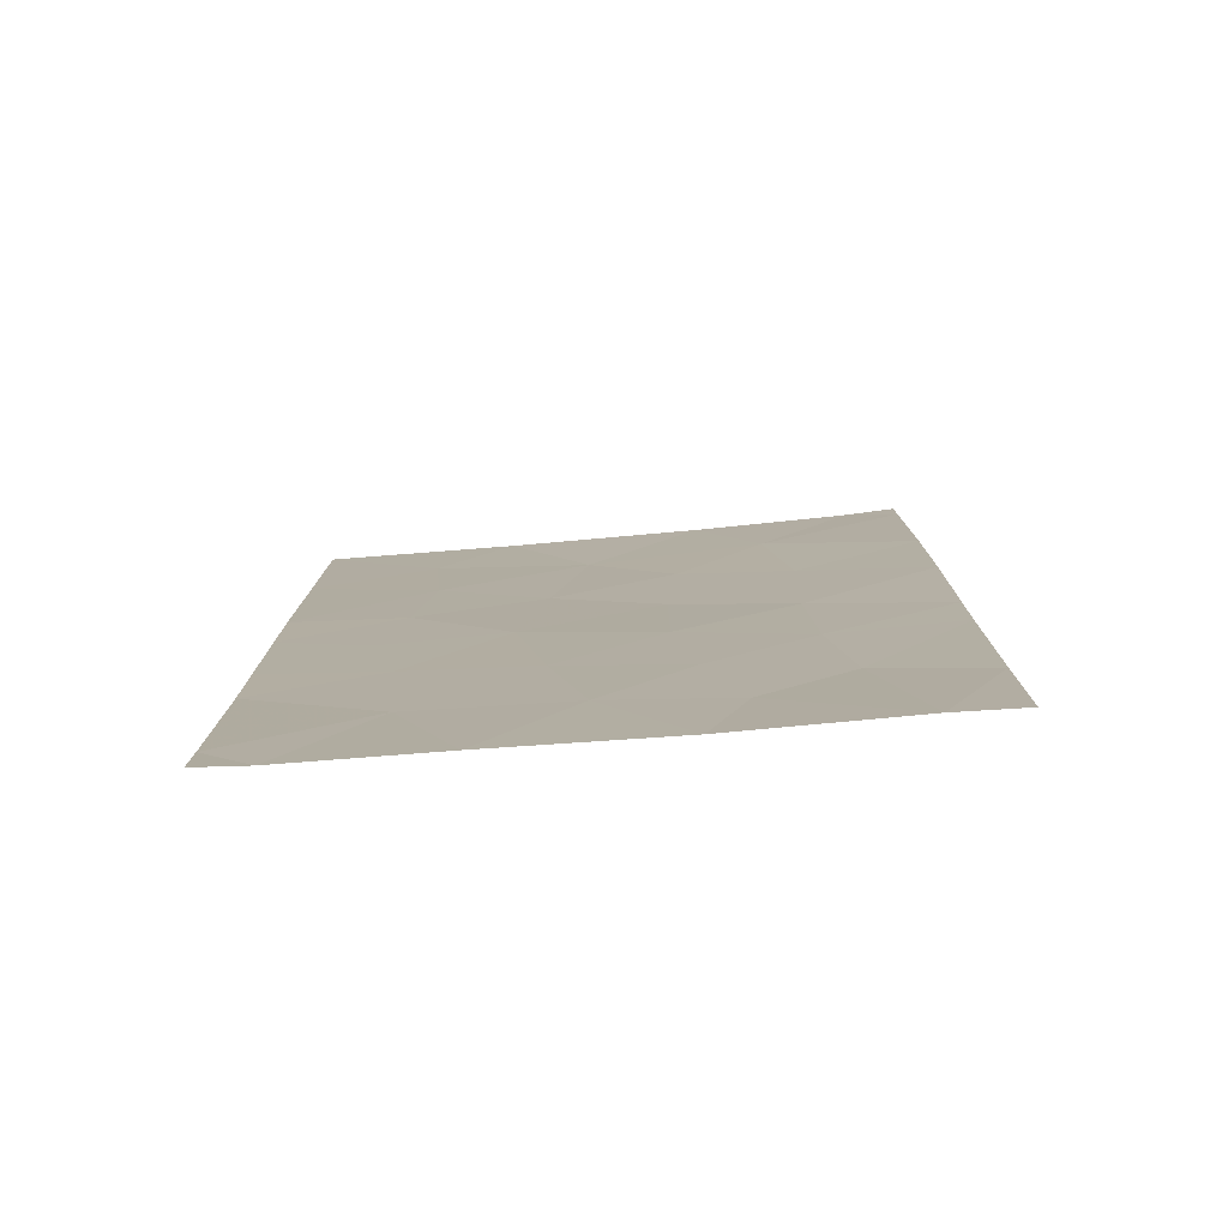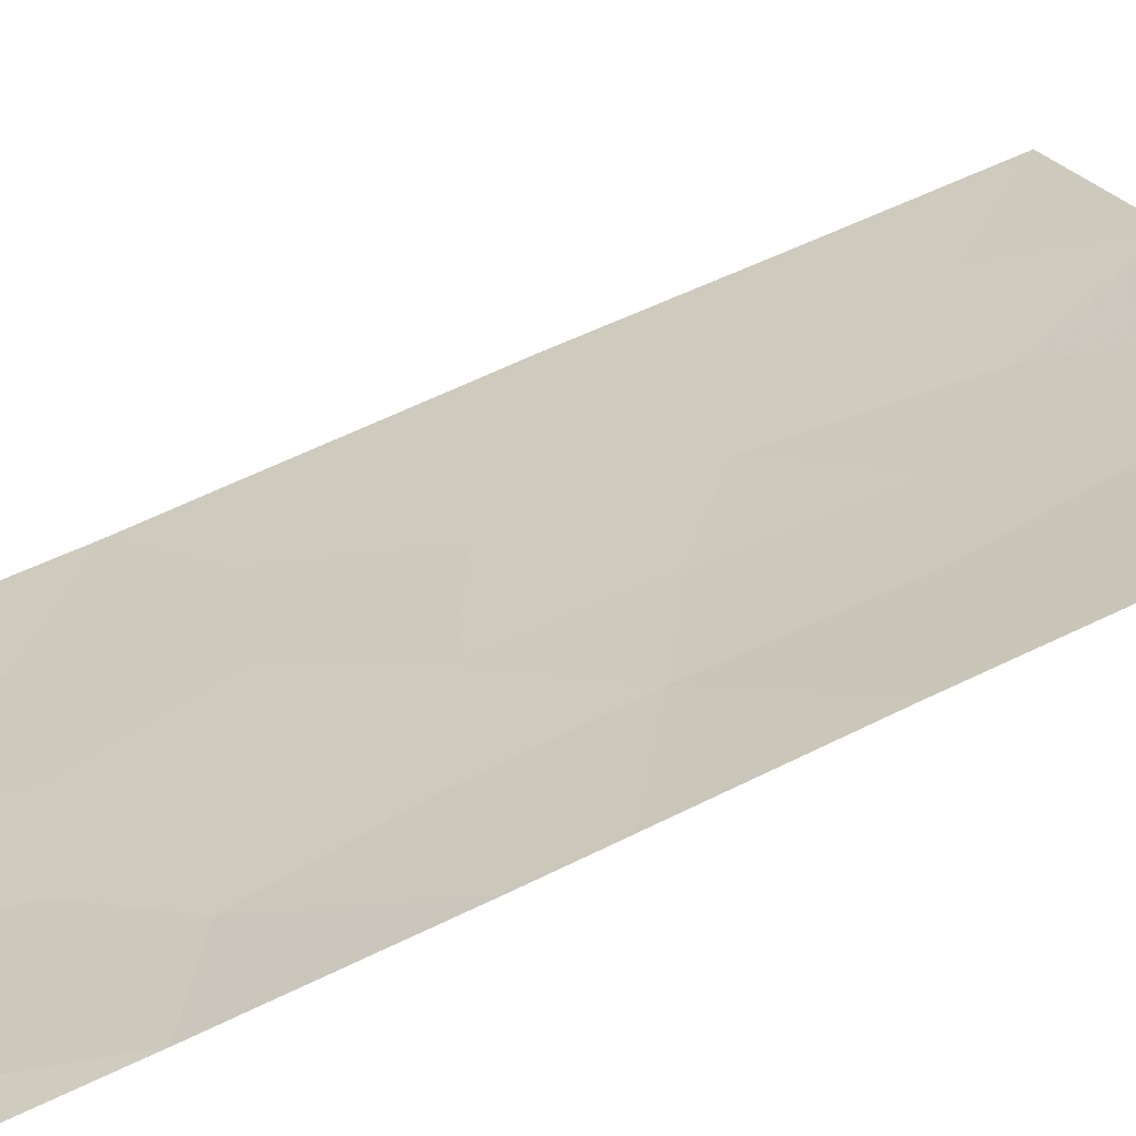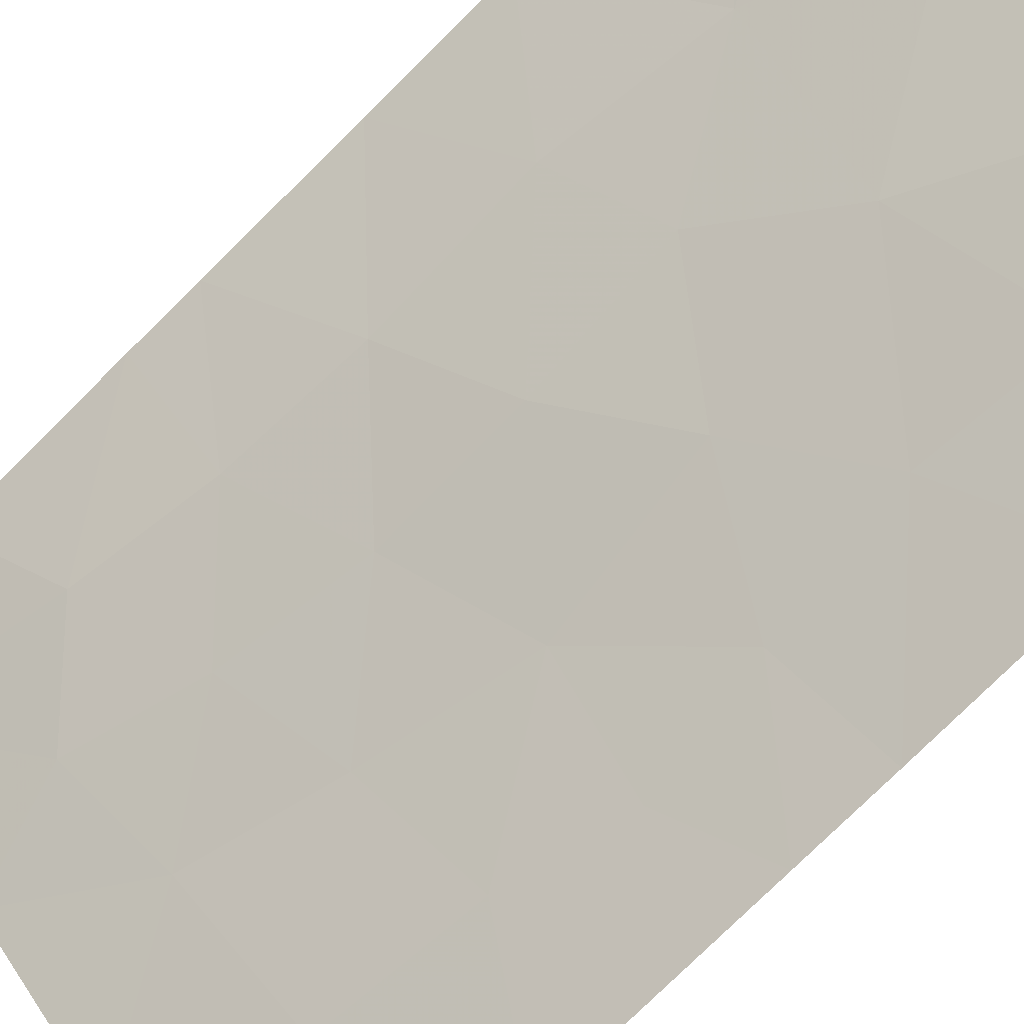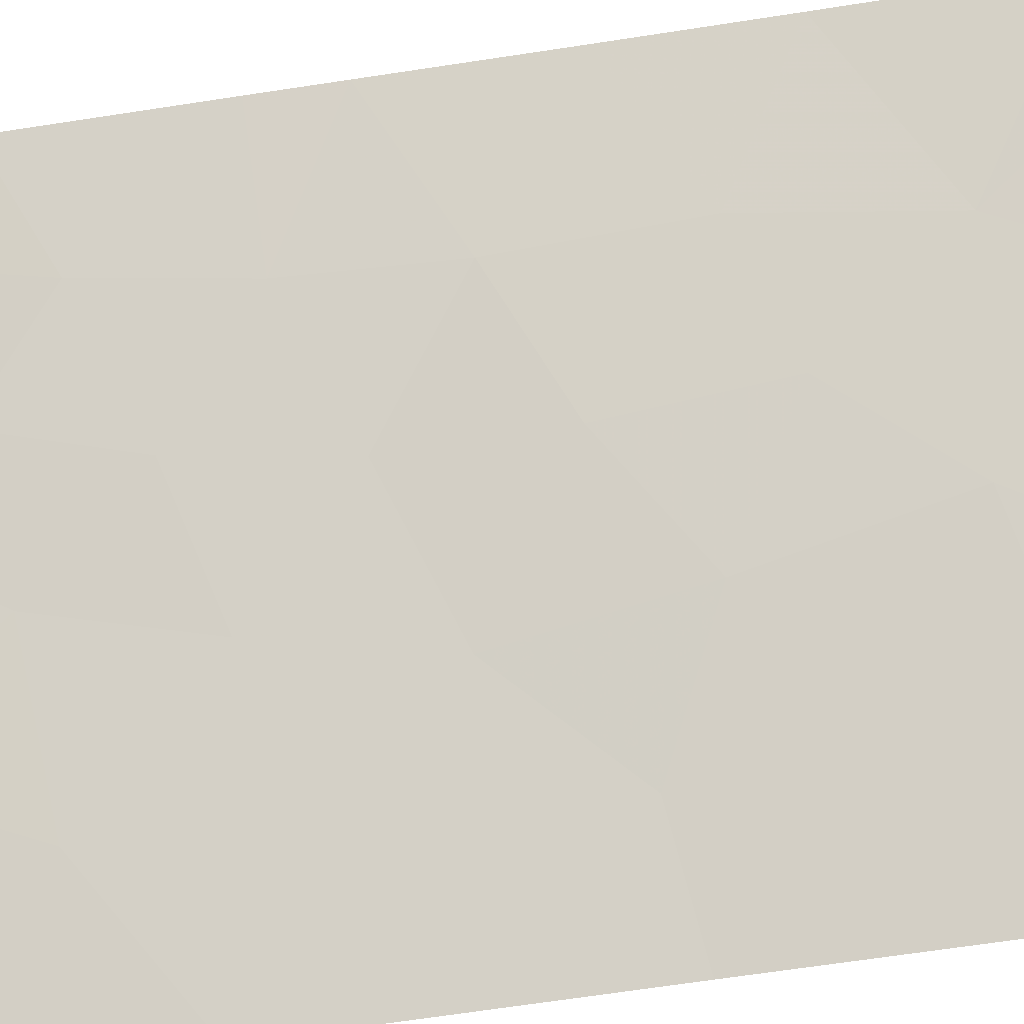
<metadata>
{"format":"obj","ext":"obj","renderer":"f3d","projection":"perspective","resolution":1024,"background":"white","views":[{"elev":-79.4,"azim":143.7,"up":"+Z"},{"elev":64.9,"azim":-115.0,"up":"+Y"},{"elev":-75.5,"azim":-44.7,"up":"+Y"},{"elev":-62.2,"azim":-80.8,"up":"+Y"}]}
</metadata>
<code>
v 21.72 74.99 50
v 23.35 73.52 50
v 23.58 73.25 46.63
v 22.45 74.25 46.09
v 23.1 73.56 39.41
v 22.19 74.35 40.38
v 25.08 71.94 43.54
v 27.32 70.03 43.98
v 23.69 73.12 44.7
v 22.49 74.17 43.96
v 23.7 73.12 42.85
v 27.33 70.05 45.16
v 26.13 71.06 44.93
v 25.28 71.71 38
v 24.37 72.51 39.7
v 25.96 71.21 46.73
v 24.81 72.15 45.71
v 21.16 75.37 43.07
v 23.51 73.21 38
v 22.41 74.21 42.16
v 26.06 71.07 41.87
v 25.35 71.77 50
v 24.46 72.48 48.01
v 21.21 75.46 47.06
v 27.31 70.01 42.27
v 21.13 75.31 39.73
v 21.15 75.35 42.11
v 21.8 74.73 38
v 26.77 70.43 38
v 27.3 70 38.66
v 27.31 70.02 38
v 27.33 70.05 47.58
v 27.33 70.06 50
v 21.22 75.47 49.46
v 21.22 75.47 50
v 21.12 75.29 38
v 27.29 69.99 41.11
v 21.19 75.43 45.17
v 24.75 72.21 41.53
v 23.48 73.28 41.04
v 26.08 71.12 48.52
v 26.35 70.85 43.36
v 25.92 71.16 39.9
v 22.7 74.09 48.23
f 1 44 2
f 3 44 4
f 5 40 6
f 42 13 7
f 10 9 4
f 12 32 16
f 9 11 7
f 42 8 13
f 20 40 11
f 16 17 13
f 22 2 23
f 23 17 16
f 7 21 42
f 11 10 20
f 19 14 15
f 15 5 19
f 6 40 20
f 18 27 20
f 27 6 20
f 3 17 23
f 28 19 5
f 27 26 6
f 30 29 31
f 34 1 35
f 24 44 34
f 44 1 34
f 28 26 36
f 37 43 30
f 43 29 30
f 17 3 9
f 3 4 9
f 38 18 10
f 10 11 9
f 26 28 6
f 28 5 6
f 37 25 21
f 14 43 15
f 43 37 21
f 3 23 44
f 15 40 5
f 24 38 4
f 38 10 4
f 21 7 39
f 32 41 16
f 18 20 10
f 15 39 40
f 41 22 23
f 41 23 16
f 22 41 33
f 43 14 29
f 39 7 11
f 7 17 9
f 40 39 11
f 41 32 33
f 13 8 12
f 25 8 42
f 42 21 25
f 13 17 7
f 13 12 16
f 15 43 39
f 43 21 39
f 4 44 24
f 44 23 2

</code>
